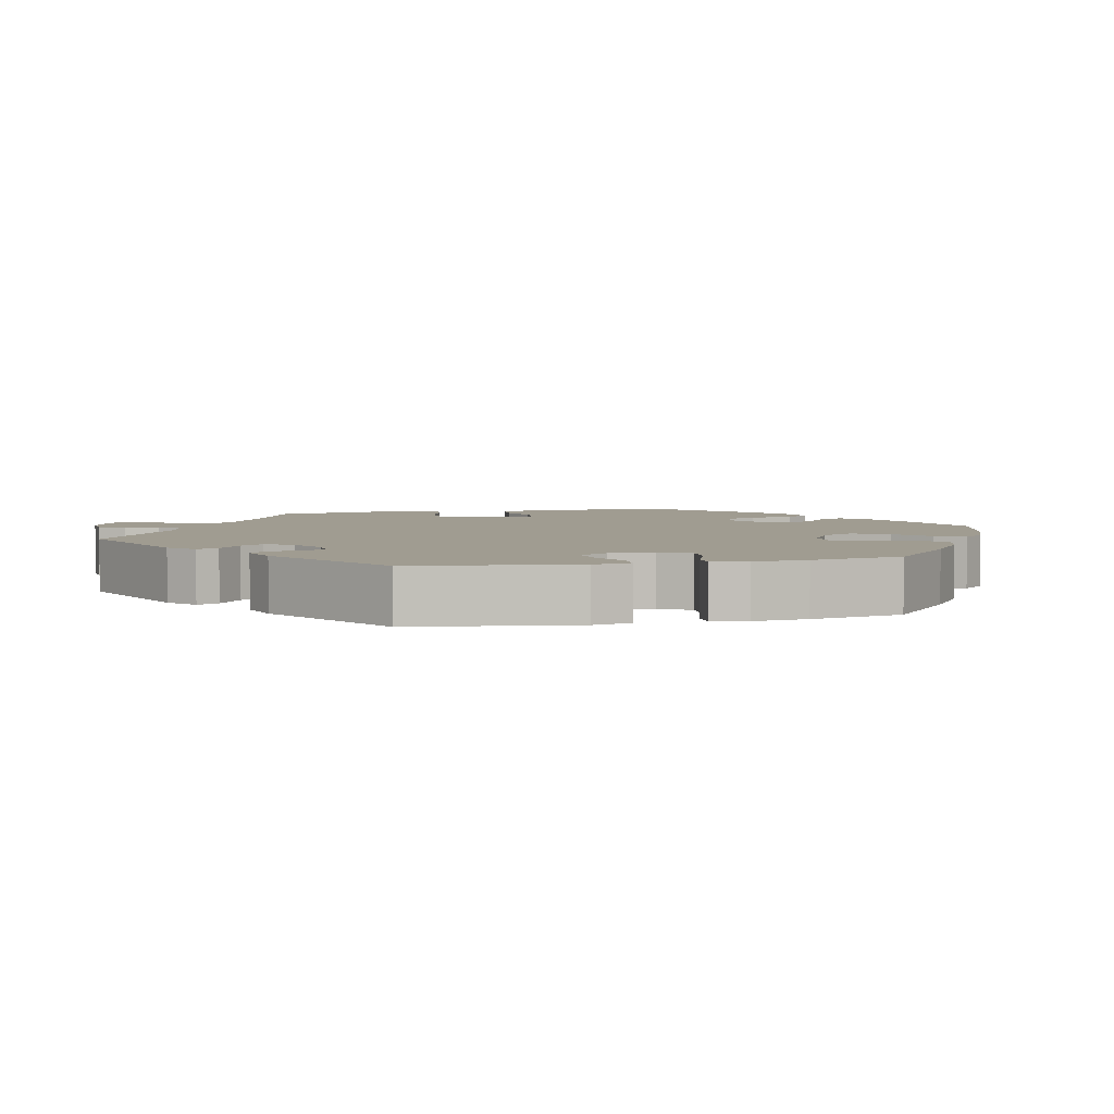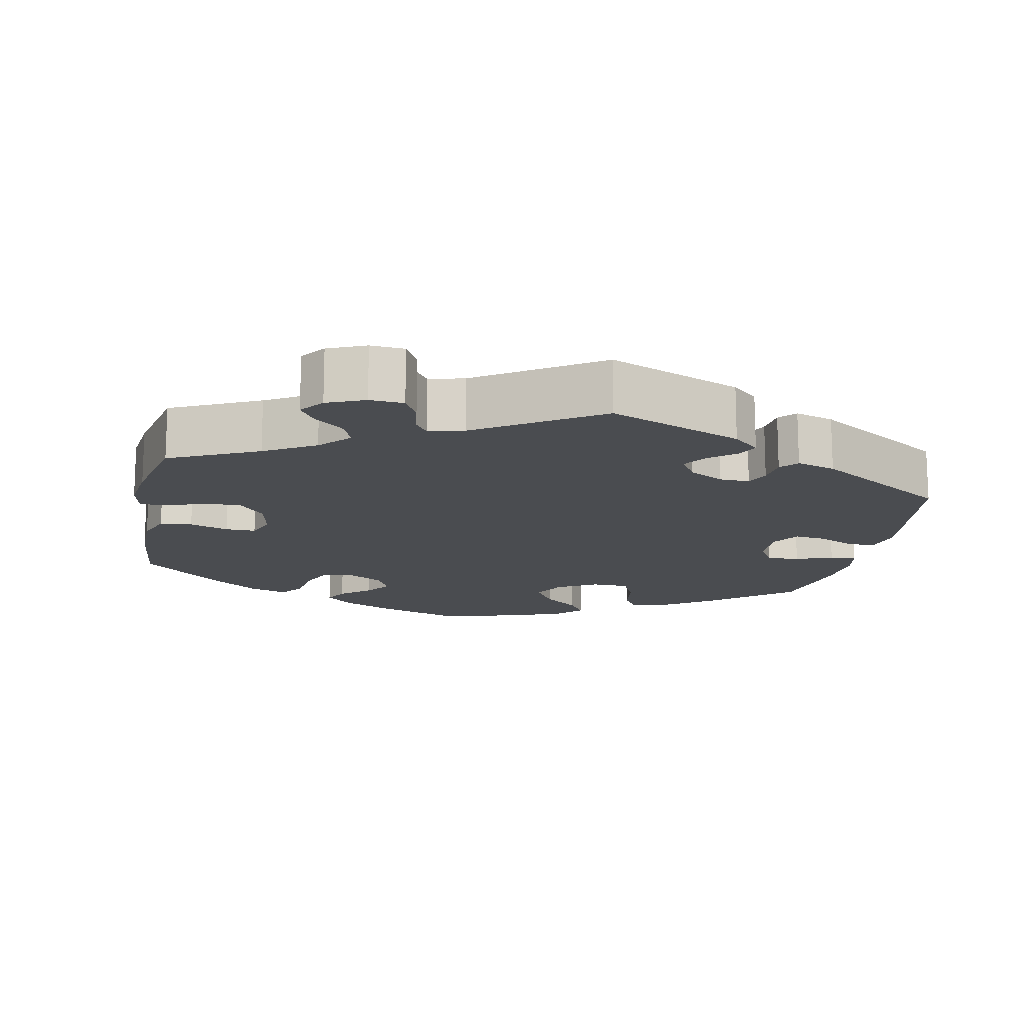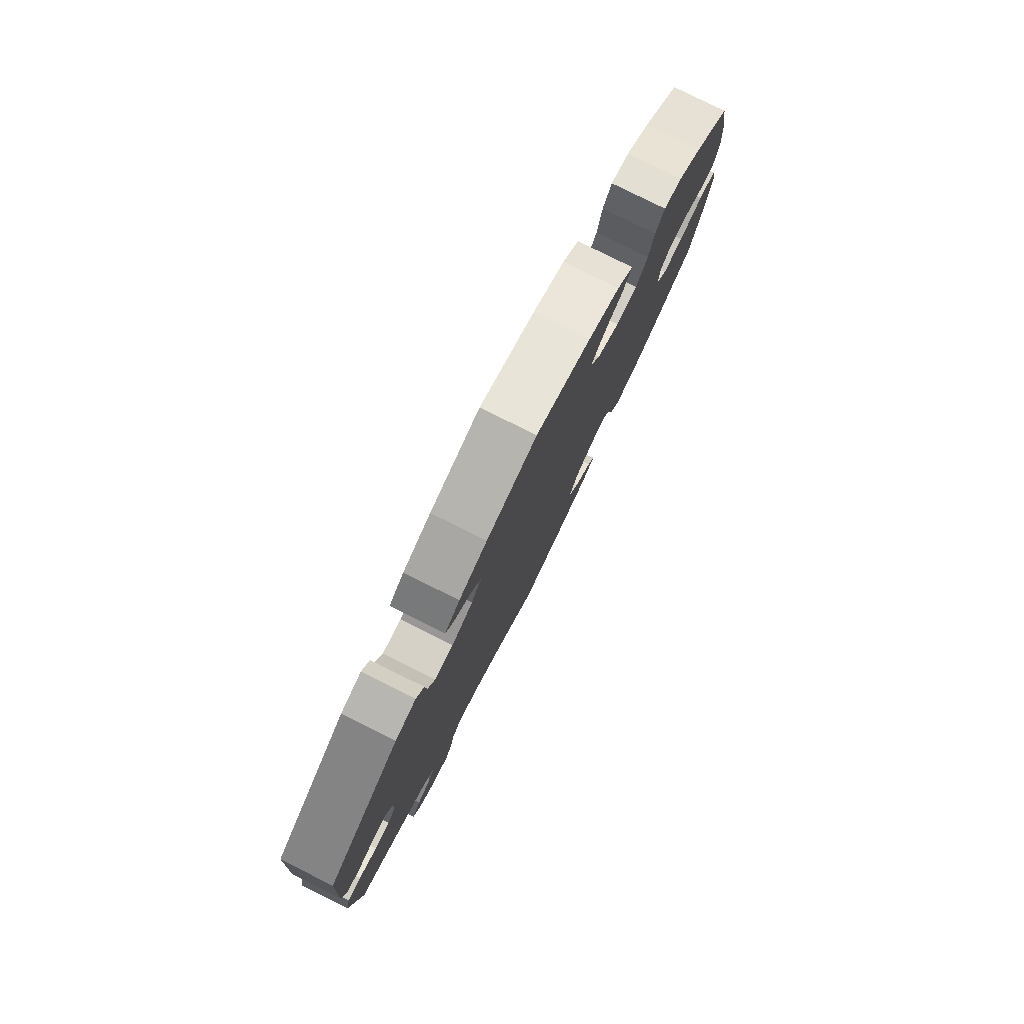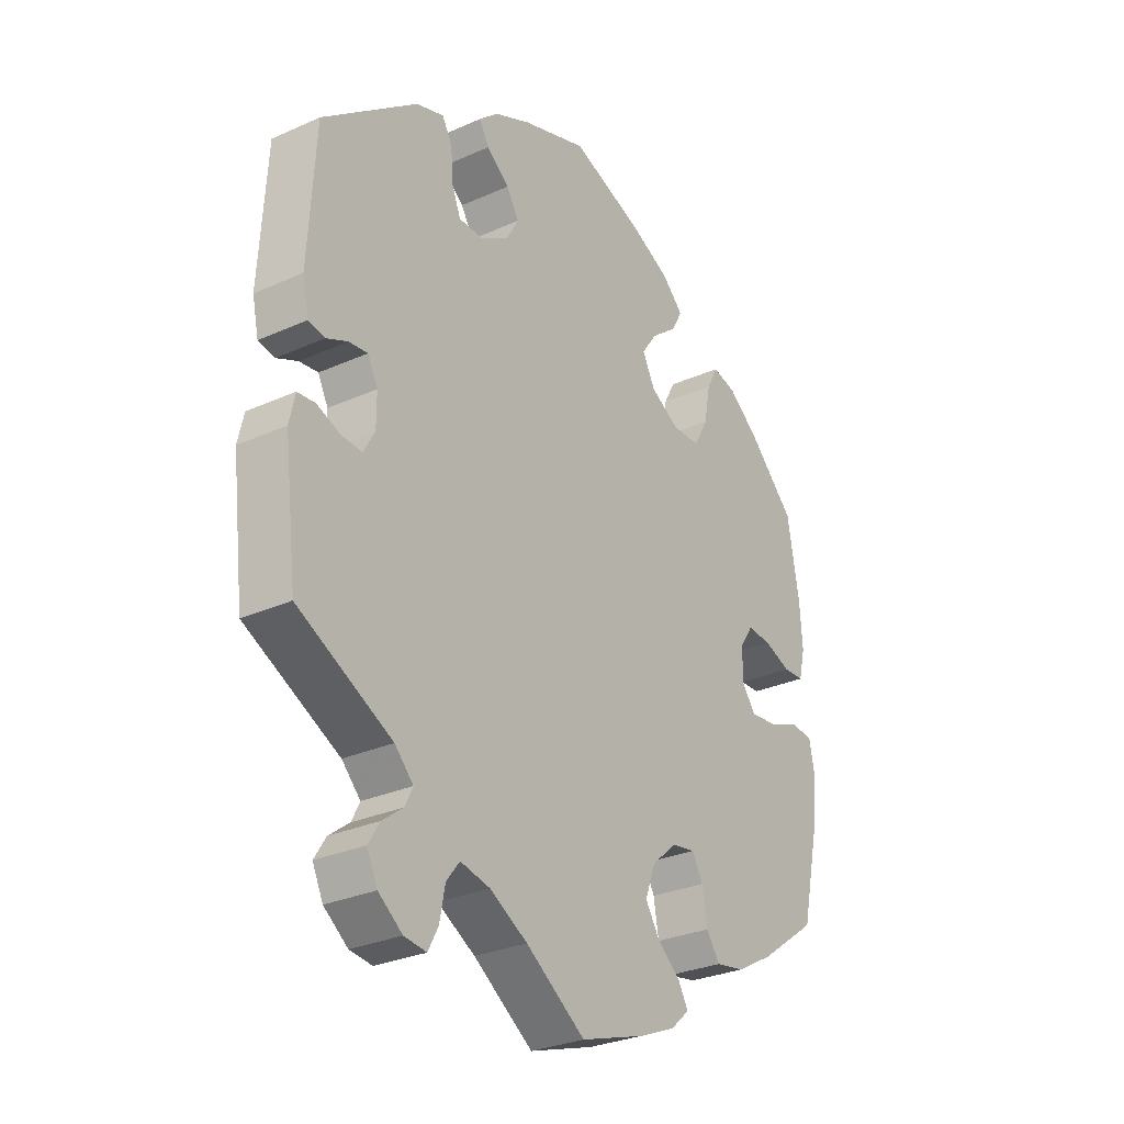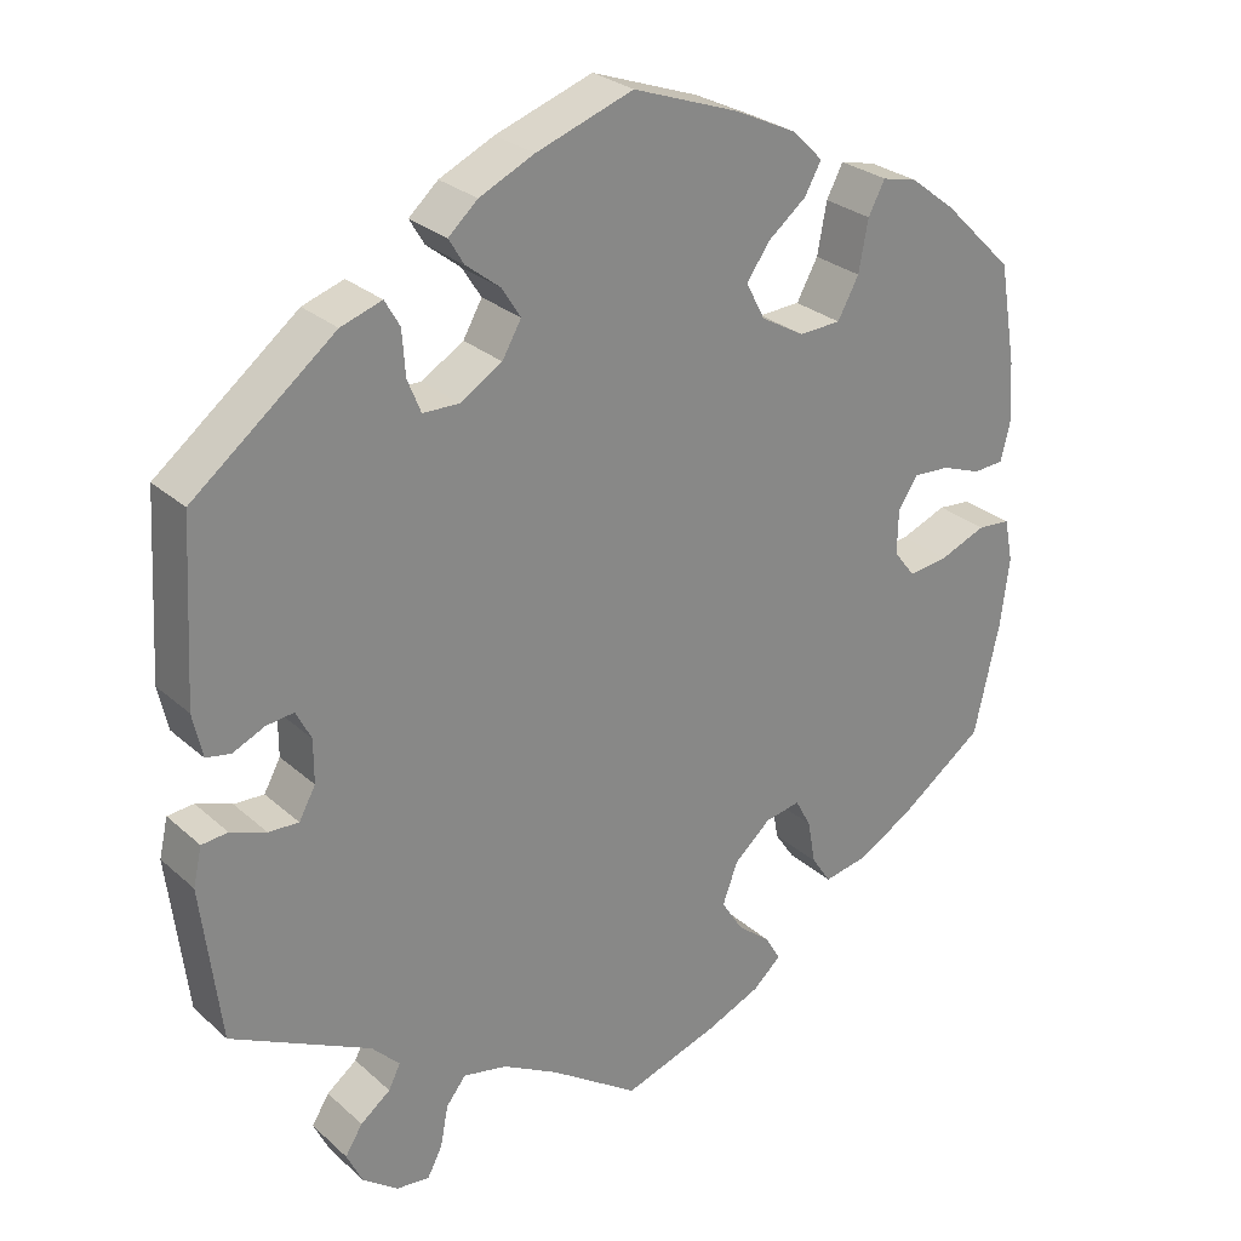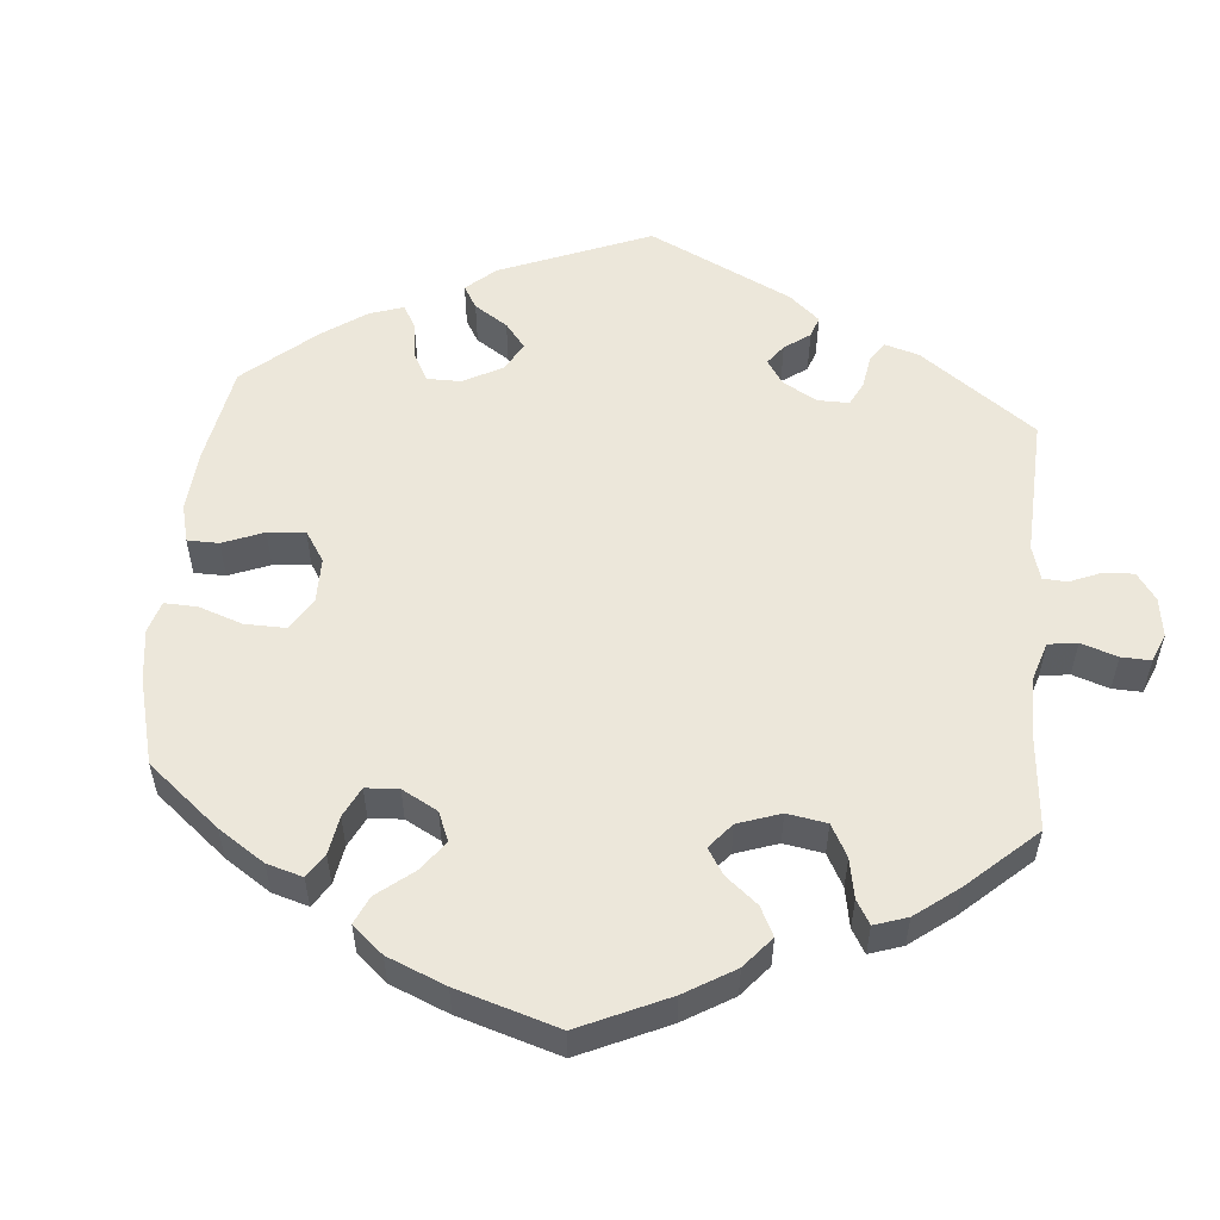
<metadata>
{"format":"obj","ext":"obj","renderer":"f3d","projection":"perspective","resolution":1024,"background":"white","views":[{"elev":4.3,"azim":-43.1,"up":"+Y"},{"elev":-14.7,"azim":-131.1,"up":"+Y"},{"elev":80.0,"azim":-63.5,"up":"+Z"},{"elev":-29.2,"azim":-56.4,"up":"+Z"},{"elev":27.7,"azim":-37.1,"up":"+Z"},{"elev":54.1,"azim":125.0,"up":"+Y"}]}
</metadata>
<code>
v 0.278 0.07 -0.4
v -0.123 0.07 0.578
v -0.55 0.07 0.088
v -0.38 0.07 -0.572
v -0.22 0.07 0.335
v -0.21 0.07 0.481
v -0.239 0.07 -0.491
v -0.507 0.07 0.027
v 0.312 0.07 0.35
v 0.164 0.07 -0.451
v -0.561 0.07 -0.113
v 0.58 0.07 -0.082
v 0.285 0.07 0.301
v -0.413 0.07 -0.043
v -0.34 0.07 -0.466
v 0.358 0.07 -0.427
v -0.143 0.07 0.409
v 0.391 0.07 0.039
v 0.417 0.07 -0.052
v -0.517 0.07 -0.062
v 0.462 0.07 0.074
v 0.226 0.07 -0.52
v 0.468 0.07 -0.046
v 0 0.07 0.62
v 0 0.07 -0.62
v 0.183 0.07 0.419
v 0.428 0.07 -0.388
v -0.413 0.07 0.012
v 0.569 0.07 -0.027
v -0.4 0.07 -0.53
v 0.324 0.07 0.414
v -0.325 0.07 -0.436
v 0.231 0.07 0.457
v 0.552 0.07 0.057
v -0.537 0.07 0.31
v -0.538 0.07 0.033
v 0.345 0.07 0.454
v -0.266 0.07 0.336
v 0.232 0.07 0.299
v -0.167 0.07 0.367
v 0.212 0.07 0.534
v 0.303 0.07 -0.437
v 0.156 0.07 -0.356
v 0.39 0.07 -0.017
v -0.264 0.07 -0.523
v -0.432 0.07 0.049
v 0.177 0.07 0.331
v -0.167 0.07 0.447
v 0.135 0.07 0.571
v -0.293 0.07 -0.611
v -0.229 0.07 0.513
v -0.55 0.07 -0.065
v 0.121 0.07 -0.581
v -0.537 0.07 -0.31
v 0.559 0.07 0.183
v -0.378 0.07 -0.495
v 0.537 0.07 0.31
v 0.203 0.07 -0.315
v -0.192 0.07 0.546
v -0.287 0.07 0.434
v 0.19 0.07 -0.552
v -0.335 0.07 -0.606
v -0.358 0.07 0.45
v 0.527 0.07 -0.023
v -0.274 0.07 -0.575
v -0.183 0.07 -0.503
v 0.537 0.07 -0.31
v 0.513 0.07 0.055
v -0.467 0.07 0.045
v 0.569 0.07 -0.168
v 0.153 0.07 0.377
v 0.416 0.07 0.077
v 0.252 0.07 0.495
v 0.137 0.07 -0.408
v 0.268 0.07 -0.344
v 0.564 0.07 0.107
v -0.112 0.07 -0.543
v 0.448 0.07 0.398
v 0.207 0.07 -0.487
v 0.248 0.07 -0.307
v -0.36 0.07 -0.4
v -0.434 0.07 -0.081
v -0.306 0.07 0.467
v -0.283 0.07 0.378
v 0.39 0.07 0.443
v -0.472 0.07 -0.079
v 0.278 -0 -0.4
v -0.123 -0 0.578
v -0.55 -0 0.088
v -0.38 -0 -0.572
v -0.22 -0 0.335
v -0.21 -0 0.481
v -0.239 -0 -0.491
v -0.507 -0 0.027
v 0.312 -0 0.35
v 0.164 -0 -0.451
v -0.561 -0 -0.113
v 0.58 -0 -0.082
v 0.285 -0 0.301
v -0.413 -0 -0.043
v -0.34 -0 -0.466
v 0.358 -0 -0.427
v -0.143 -0 0.409
v 0.391 -0 0.039
v 0.417 -0 -0.052
v -0.517 -0 -0.062
v 0.462 -0 0.074
v 0.226 -0 -0.52
v 0.468 -0 -0.046
v 0 -0 0.62
v 0 -0 -0.62
v 0.183 -0 0.419
v 0.428 -0 -0.388
v -0.413 -0 0.012
v 0.569 -0 -0.027
v -0.4 -0 -0.53
v 0.324 -0 0.414
v -0.325 -0 -0.436
v 0.231 -0 0.457
v 0.552 -0 0.057
v -0.537 -0 0.31
v -0.538 -0 0.033
v 0.345 -0 0.454
v -0.266 -0 0.336
v 0.232 -0 0.299
v -0.167 -0 0.367
v 0.212 -0 0.534
v 0.303 -0 -0.437
v 0.156 -0 -0.356
v 0.39 -0 -0.017
v -0.264 -0 -0.523
v -0.432 -0 0.049
v 0.177 -0 0.331
v -0.167 -0 0.447
v 0.135 -0 0.571
v -0.293 -0 -0.611
v -0.229 -0 0.513
v -0.55 -0 -0.065
v 0.121 -0 -0.581
v -0.537 -0 -0.31
v 0.559 -0 0.183
v -0.378 -0 -0.495
v 0.537 -0 0.31
v 0.203 -0 -0.315
v -0.192 -0 0.546
v -0.287 -0 0.434
v 0.19 -0 -0.552
v -0.335 -0 -0.606
v -0.358 -0 0.45
v 0.527 -0 -0.023
v -0.274 -0 -0.575
v -0.183 -0 -0.503
v 0.537 -0 -0.31
v 0.513 -0 0.055
v -0.467 -0 0.045
v 0.569 -0 -0.168
v 0.153 -0 0.377
v 0.416 -0 0.077
v 0.252 -0 0.495
v 0.137 -0 -0.408
v 0.268 -0 -0.344
v 0.564 -0 0.107
v -0.112 -0 -0.543
v 0.448 -0 0.398
v 0.207 -0 -0.487
v 0.248 -0 -0.307
v -0.36 -0 -0.4
v -0.434 -0 -0.081
v -0.306 -0 0.467
v -0.283 -0 0.378
v 0.39 -0 0.443
v -0.472 -0 -0.079
f 69 8 36 3
f 46 69 3 35
f 28 46 35 63
f 11 52 20 86
f 81 54 11 86
f 32 81 86 82
f 4 30 56 15
f 4 15 32
f 62 4 32
f 45 65 50 62
f 7 45 62 32
f 66 7 32 82
f 61 53 25 77
f 10 79 22 61
f 74 10 61 77
f 43 74 77 66
f 16 42 1 75
f 16 75 80
f 27 16 80
f 67 27 80
f 70 67 80
f 12 70 80 58
f 23 64 29 12
f 19 23 12 58
f 76 34 68 21
f 76 21 72
f 55 76 72
f 57 55 72
f 78 57 72 18
f 9 31 37 85
f 13 9 85 78
f 41 73 33 26
f 41 26 71
f 49 41 71
f 24 49 71
f 2 24 71 47
f 48 6 51 59
f 17 48 59 2
f 63 83 60 84
f 14 28 63 84
f 43 66 82 14
f 44 19 58 43
f 18 44 43 14
f 13 78 18
f 39 13 18 14
f 47 39 14
f 17 2 47
f 40 17 47
f 5 40 47 14
f 38 5 14
f 84 38 14
f 89 122 94 155
f 121 89 155 132
f 149 121 132 114
f 172 106 138 97
f 172 97 140 167
f 168 172 167 118
f 101 142 116 90
f 118 101 90
f 118 90 148
f 148 136 151 131
f 118 148 131 93
f 168 118 93 152
f 163 111 139 147
f 147 108 165 96
f 163 147 96 160
f 152 163 160 129
f 161 87 128 102
f 166 161 102
f 166 102 113
f 166 113 153
f 166 153 156
f 144 166 156 98
f 98 115 150 109
f 144 98 109 105
f 107 154 120 162
f 158 107 162
f 158 162 141
f 158 141 143
f 104 158 143 164
f 171 123 117 95
f 164 171 95 99
f 112 119 159 127
f 157 112 127
f 157 127 135
f 157 135 110
f 133 157 110 88
f 145 137 92 134
f 88 145 134 103
f 170 146 169 149
f 170 149 114 100
f 100 168 152 129
f 129 144 105 130
f 100 129 130 104
f 104 164 99
f 100 104 99 125
f 100 125 133
f 133 88 103
f 133 103 126
f 100 133 126 91
f 100 91 124
f 100 124 170
f 63 149 169 83
f 83 169 146 60
f 60 146 170 84
f 84 170 124 38
f 38 124 91 5
f 5 91 126 40
f 40 126 103 17
f 17 103 134 48
f 48 134 92 6
f 6 92 137 51
f 51 137 145 59
f 59 145 88 2
f 2 88 110 24
f 24 110 135 49
f 49 135 127 41
f 41 127 159 73
f 73 159 119 33
f 33 119 112 26
f 26 112 157 71
f 71 157 133 47
f 47 133 125 39
f 39 125 99 13
f 13 99 95 9
f 9 95 117 31
f 31 117 123 37
f 37 123 171 85
f 85 171 164 78
f 78 164 143 57
f 57 143 141 55
f 55 141 162 76
f 76 162 120 34
f 34 120 154 68
f 68 154 107 21
f 21 107 158 72
f 72 158 104 18
f 18 104 130 44
f 44 130 105 19
f 19 105 109 23
f 23 109 150 64
f 64 150 115 29
f 29 115 98 12
f 12 98 156 70
f 70 156 153 67
f 67 153 113 27
f 27 113 102 16
f 16 102 128 42
f 42 128 87 1
f 1 87 161 75
f 75 161 166 80
f 80 166 144 58
f 58 144 129 43
f 43 129 160 74
f 74 160 96 10
f 10 96 165 79
f 79 165 108 22
f 22 108 147 61
f 61 147 139 53
f 53 139 111 25
f 25 111 163 77
f 77 163 152 66
f 66 152 93 7
f 7 93 131 45
f 45 131 151 65
f 65 151 136 50
f 50 136 148 62
f 62 148 90 4
f 4 90 116 30
f 30 116 142 56
f 56 142 101 15
f 15 101 118 32
f 32 118 167 81
f 81 167 140 54
f 54 140 97 11
f 11 97 138 52
f 52 138 106 20
f 20 106 172 86
f 86 172 168 82
f 82 168 100 14
f 14 100 114 28
f 28 114 132 46
f 46 132 155 69
f 69 155 94 8
f 8 94 122 36
f 36 122 89 3
f 3 89 121 35
f 35 121 149 63

</code>
